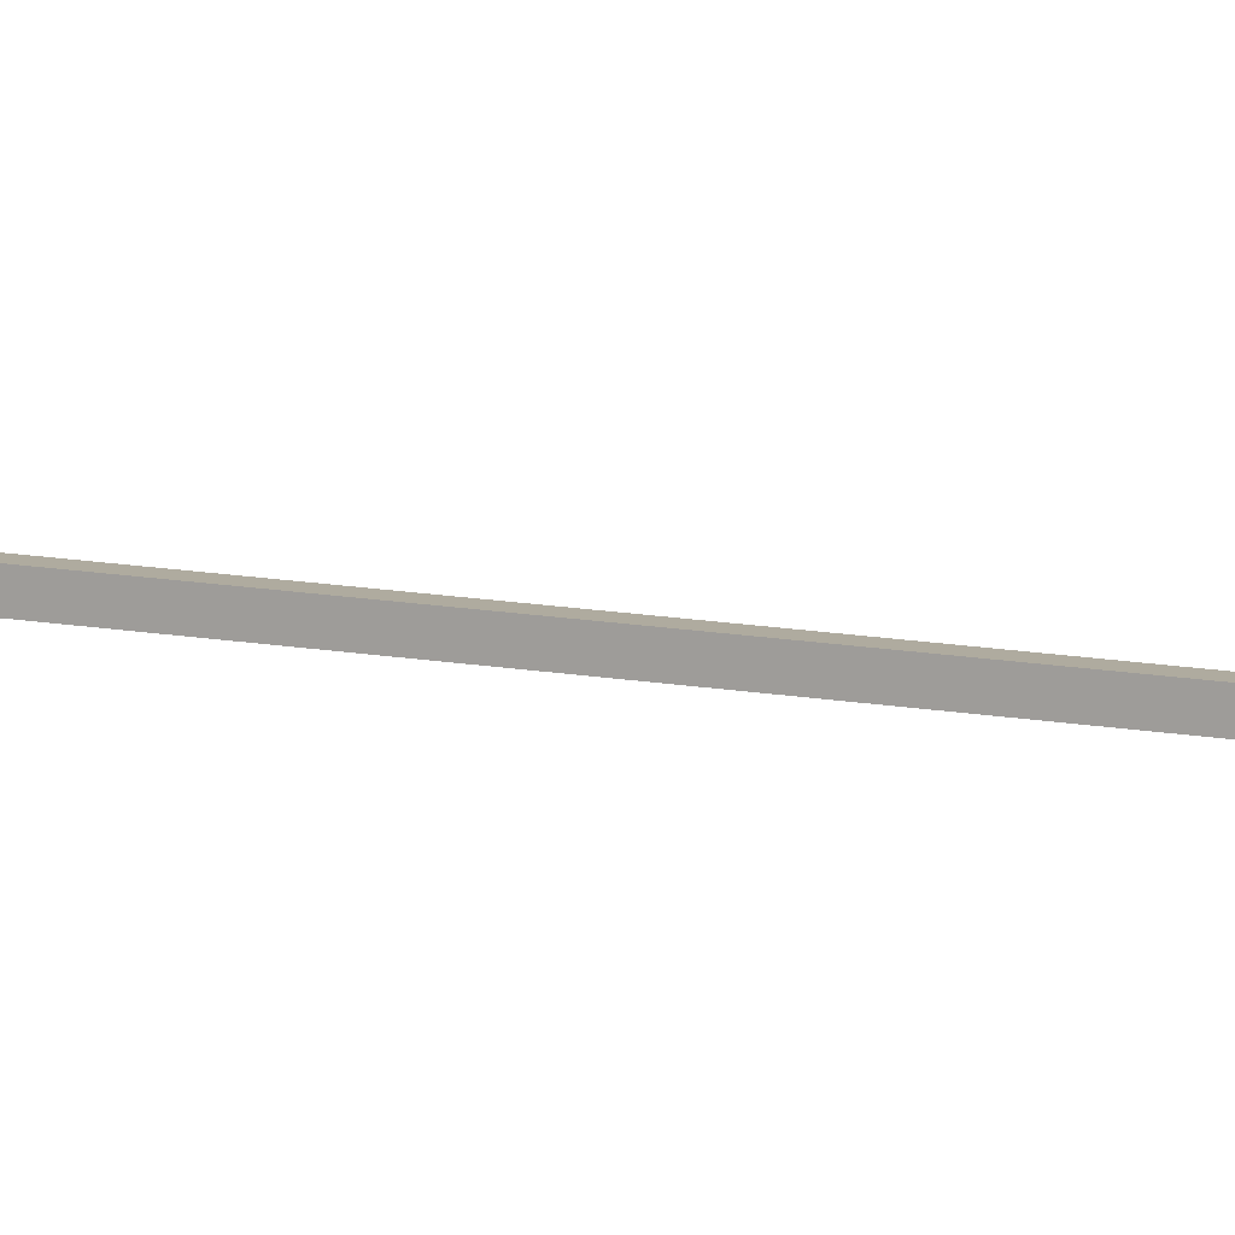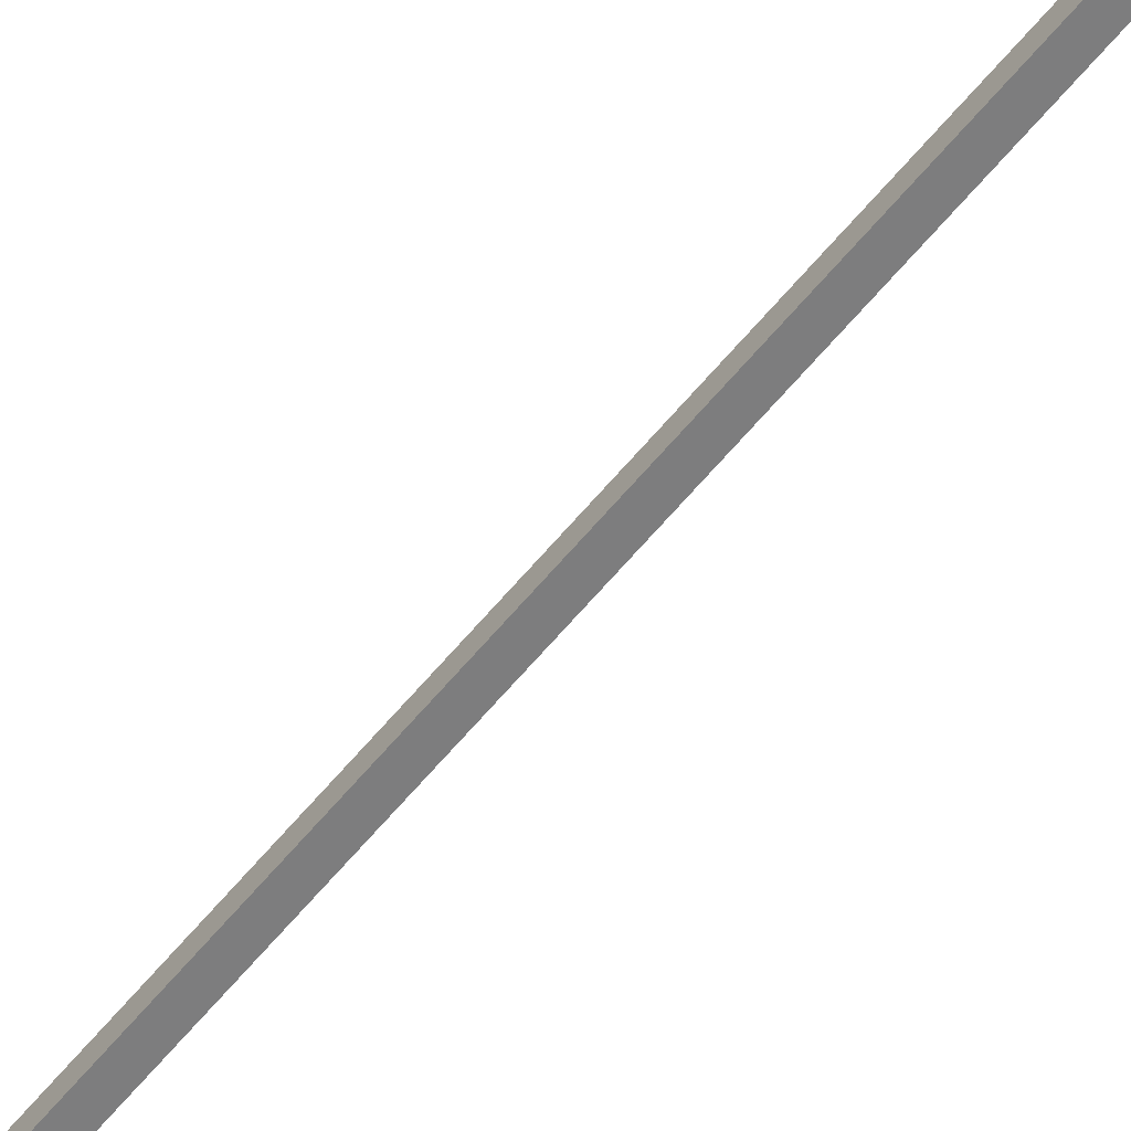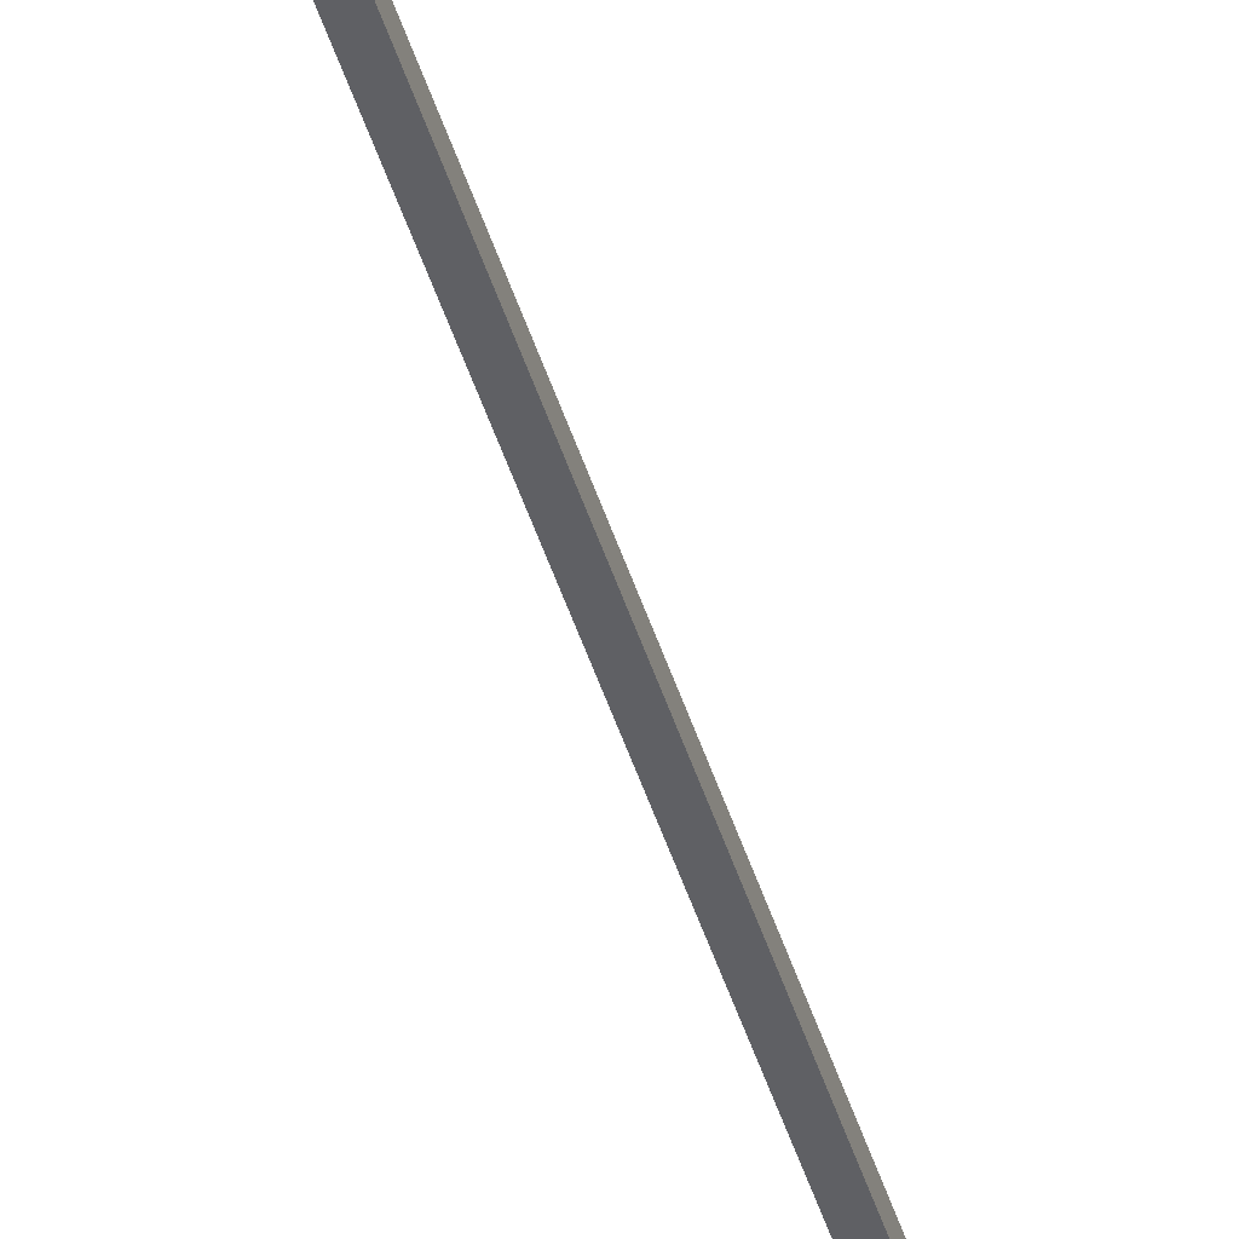
<metadata>
{"format":"obj","ext":"obj","renderer":"f3d","projection":"perspective","resolution":1024,"background":"white","views":[{"elev":9.6,"azim":-59.9,"up":"+Z"},{"elev":-59.1,"azim":141.4,"up":"+Z"},{"elev":-43.5,"azim":-164.0,"up":"+Z"}]}
</metadata>
<code>
o
v -0.8 15.6 0.1
v -0.8 15.6 -5.96e-08
v -0.8 18 0.1
v -0.8 18 -5.96e-08
v -0.6 16.2 0.2
v -0.6 16.2 0.1
v -0.6 16.3 0.2
v -0.6 16.3 0.1
v -0.6 17.1 0.2
v -0.6 17.1 0.1
v -0.6 17.6 0.2
v -0.6 17.6 0.1
v -0.4 16.1 0.2
v -0.4 16.1 0.1
v -0.4 16.2 0.2
v -0.4 16.2 0.1
v -0.2 16 0.2
v -0.2 16 0.1
v -0.2 16.1 0.2
v -0.2 16.1 0.1
v -0.1 0 0.1
v -0.1 0 -5.96e-08
v -0.1 1.2 0.1
v -0.1 1.2 -5.96e-08
v -0.1 3.6 0.1
v -0.1 3.6 -5.96e-08
v -0.1 6 0.1
v -0.1 6 -5.96e-08
v -0.1 8.4 0.1
v -0.1 8.4 -5.96e-08
v -0.1 10.8 0.1
v -0.1 10.8 -5.96e-08
v -0.1 13.2 0.1
v -0.1 13.2 -5.96e-08
v -0.1 15.6 0.1
v -0.1 15.6 -5.96e-08
v -0.1 16.6 0.2
v -0.1 16.6 0.1
v -0.1 16.9 0.2
v -0.1 16.9 0.1
v 0.2 16.1 0.2
v 0.2 16.1 0.1
v 0.2 16.2 0.2
v 0.2 16.2 0.1
v 0.3 17.1 0.2
v 0.3 17.1 0.1
v 0.3 17.4 0.2
v 0.3 17.4 0.1
v 0.3 17.6 0.2
v 0.3 17.6 0.1
v 0.4 16.2 0.2
v 0.4 16.2 0.1
v 0.4 16.3 0.2
v 0.4 16.3 0.1
v -0.4 16.2 0.2
v -0.4 16.2 0.1
v -0.4 16.3 0.2
v -0.4 16.3 0.1
v -0.3 17.1 0.2
v -0.3 17.1 0.1
v -0.3 17.4 0.2
v -0.3 17.4 0.1
v -0.3 17.6 0.2
v -0.3 17.6 0.1
v -0.2 16.1 0.2
v -0.2 16.1 0.1
v -0.2 16.2 0.2
v -0.2 16.2 0.1
v -5.96e-08 0 0.1
v -5.96e-08 0 -5.96e-08
v -5.96e-08 1.2 0.1
v -5.96e-08 1.2 -5.96e-08
v -5.96e-08 3.6 0.1
v -5.96e-08 3.6 -5.96e-08
v -5.96e-08 6 0.1
v -5.96e-08 6 -5.96e-08
v -5.96e-08 8.4 0.1
v -5.96e-08 8.4 -5.96e-08
v -5.96e-08 10.8 0.1
v -5.96e-08 10.8 -5.96e-08
v -5.96e-08 13.2 0.1
v -5.96e-08 13.2 -5.96e-08
v -5.96e-08 15.6 0.1
v -5.96e-08 15.6 -5.96e-08
v 0.1 16.6 0.2
v 0.1 16.6 0.1
v 0.1 16.9 0.2
v 0.1 16.9 0.1
v 0.2 16 0.2
v 0.2 16 0.1
v 0.2 16.1 0.2
v 0.2 16.1 0.1
v 0.4 16.1 0.2
v 0.4 16.1 0.1
v 0.4 16.2 0.2
v 0.4 16.2 0.1
v 0.6 16.2 0.2
v 0.6 16.2 0.1
v 0.6 16.3 0.2
v 0.6 16.3 0.1
v 0.6 17.1 0.2
v 0.6 17.1 0.1
v 0.6 17.6 0.2
v 0.6 17.6 0.1
v 0.7 15.6 0.1
v 0.7 15.6 -5.96e-08
v 0.7 18 0.1
v 0.7 18 -5.96e-08
v -0.6 16.2 0.2
v -0.6 16.3 0.2
v -0.6 17.1 0.2
v -0.6 17.6 0.2
v -0.5 17.1 0.2
v -0.5 17.4 0.2
v -0.4 16.1 0.2
v -0.4 16.2 0.2
v -0.4 16.3 0.2
v -0.3 17.1 0.2
v -0.3 17.4 0.2
v -0.3 17.6 0.2
v -0.2 16 0.2
v -0.2 16.1 0.2
v -0.2 16.2 0.2
v -0.1 16.6 0.2
v -0.1 16.9 0.2
v 0.1 16.6 0.2
v 0.1 16.9 0.2
v 0.2 16 0.2
v 0.2 16.1 0.2
v 0.2 16.2 0.2
v 0.3 17.1 0.2
v 0.3 17.4 0.2
v 0.3 17.6 0.2
v 0.4 16.1 0.2
v 0.4 16.2 0.2
v 0.4 16.3 0.2
v 0.5 17.1 0.2
v 0.5 17.4 0.2
v 0.6 16.2 0.2
v 0.6 16.3 0.2
v 0.6 17.1 0.2
v 0.6 17.6 0.2
v -0.8 15.6 0.1
v -0.8 18 0.1
v -0.6 16.2 0.1
v -0.6 16.3 0.1
v -0.6 17.1 0.1
v -0.6 17.6 0.1
v -0.5 17.1 0.1
v -0.4 16.1 0.1
v -0.4 16.2 0.1
v -0.4 16.3 0.1
v -0.3 17.1 0.1
v -0.3 17.4 0.1
v -0.3 17.6 0.1
v -0.2 16 0.1
v -0.2 16.1 0.1
v -0.2 16.2 0.1
v -0.1 0 0.1
v -0.1 1.2 0.1
v -0.1 3.6 0.1
v -0.1 6 0.1
v -0.1 8.4 0.1
v -0.1 10.8 0.1
v -0.1 13.2 0.1
v -0.1 15.6 0.1
v -0.1 16.6 0.1
v -0.1 16.9 0.1
v -5.96e-08 0 0.1
v -5.96e-08 1.2 0.1
v -5.96e-08 3.6 0.1
v -5.96e-08 6 0.1
v -5.96e-08 8.4 0.1
v -5.96e-08 10.8 0.1
v -5.96e-08 13.2 0.1
v -5.96e-08 15.6 0.1
v 0.1 16.6 0.1
v 0.1 16.9 0.1
v 0.2 16 0.1
v 0.2 16.1 0.1
v 0.2 16.2 0.1
v 0.3 17.1 0.1
v 0.3 17.4 0.1
v 0.3 17.6 0.1
v 0.4 16.1 0.1
v 0.4 16.2 0.1
v 0.4 16.3 0.1
v 0.5 17.1 0.1
v 0.6 16.2 0.1
v 0.6 16.3 0.1
v 0.6 17.1 0.1
v 0.6 17.6 0.1
v 0.7 15.6 0.1
v 0.7 18 0.1
v -0.8 15.6 -5.96e-08
v -0.8 18 -5.96e-08
v -0.1 0 -5.96e-08
v -0.1 1.2 -5.96e-08
v -0.1 3.6 -5.96e-08
v -0.1 6 -5.96e-08
v -0.1 8.4 -5.96e-08
v -0.1 10.8 -5.96e-08
v -0.1 13.2 -5.96e-08
v -0.1 15.6 -5.96e-08
v -5.96e-08 0 -5.96e-08
v -5.96e-08 1.2 -5.96e-08
v -5.96e-08 3.6 -5.96e-08
v -5.96e-08 6 -5.96e-08
v -5.96e-08 8.4 -5.96e-08
v -5.96e-08 10.8 -5.96e-08
v -5.96e-08 13.2 -5.96e-08
v -5.96e-08 15.6 -5.96e-08
v 0.7 15.6 -5.96e-08
v 0.7 18 -5.96e-08
v -0.1 0 0.1
v -5.96e-08 0 0.1
v -0.1 0 -5.96e-08
v -5.96e-08 0 -5.96e-08
v -0.8 15.6 0.1
v -0.1 15.6 0.1
v -5.96e-08 15.6 0.1
v 0.7 15.6 0.1
v -0.8 15.6 -5.96e-08
v -0.1 15.6 -5.96e-08
v -5.96e-08 15.6 -5.96e-08
v 0.7 15.6 -5.96e-08
v -0.2 16 0.2
v 0.2 16 0.2
v -0.2 16 0.1
v 0.2 16 0.1
v -0.4 16.1 0.2
v -0.2 16.1 0.2
v 0.2 16.1 0.2
v 0.4 16.1 0.2
v -0.4 16.1 0.1
v -0.2 16.1 0.1
v 0.2 16.1 0.1
v 0.4 16.1 0.1
v -0.6 16.2 0.2
v -0.4 16.2 0.2
v 0.4 16.2 0.2
v 0.6 16.2 0.2
v -0.6 16.2 0.1
v -0.4 16.2 0.1
v 0.4 16.2 0.1
v 0.6 16.2 0.1
v -0.1 16.6 0.2
v 0.1 16.6 0.2
v -0.1 16.6 0.1
v 0.1 16.6 0.1
v -0.6 17.1 0.2
v -0.5 17.1 0.2
v -0.3 17.1 0.2
v 0.3 17.1 0.2
v 0.5 17.1 0.2
v 0.6 17.1 0.2
v -0.6 17.1 0.1
v -0.5 17.1 0.1
v -0.3 17.1 0.1
v 0.3 17.1 0.1
v 0.5 17.1 0.1
v 0.6 17.1 0.1
v -0.2 16.1 0.2
v 0.2 16.1 0.2
v -0.2 16.1 0.1
v 0.2 16.1 0.1
v -0.4 16.2 0.2
v -0.2 16.2 0.2
v 0.2 16.2 0.2
v 0.4 16.2 0.2
v -0.4 16.2 0.1
v -0.2 16.2 0.1
v 0.2 16.2 0.1
v 0.4 16.2 0.1
v -0.6 16.3 0.2
v -0.4 16.3 0.2
v 0.4 16.3 0.2
v 0.6 16.3 0.2
v -0.6 16.3 0.1
v -0.4 16.3 0.1
v 0.4 16.3 0.1
v 0.6 16.3 0.1
v -0.1 16.9 0.2
v 0.1 16.9 0.2
v -0.1 16.9 0.1
v 0.1 16.9 0.1
v -0.6 17.6 0.2
v -0.3 17.6 0.2
v 0.3 17.6 0.2
v 0.6 17.6 0.2
v -0.6 17.6 0.1
v -0.3 17.6 0.1
v 0.3 17.6 0.1
v 0.6 17.6 0.1
v -0.8 18 0.1
v 0.7 18 0.1
v -0.8 18 -5.96e-08
v 0.7 18 -5.96e-08
f 3 2 1
f 4 2 3
f 7 6 5
f 8 6 7
f 11 10 9
f 12 10 11
f 15 14 13
f 16 14 15
f 19 18 17
f 20 18 19
f 23 22 21
f 24 22 23
f 25 24 23
f 26 24 25
f 27 26 25
f 28 26 27
f 29 28 27
f 30 28 29
f 31 30 29
f 32 30 31
f 33 32 31
f 34 32 33
f 35 34 33
f 36 34 35
f 39 38 37
f 40 38 39
f 43 42 41
f 44 42 43
f 47 46 45
f 48 46 47
f 49 48 47
f 50 48 49
f 53 52 51
f 54 52 53
f 55 56 57
f 57 56 58
f 59 60 61
f 61 60 62
f 61 62 63
f 63 62 64
f 65 66 67
f 67 66 68
f 69 70 71
f 71 70 72
f 71 72 73
f 73 72 74
f 73 74 75
f 75 74 76
f 75 76 77
f 77 76 78
f 77 78 79
f 79 78 80
f 79 80 81
f 81 80 82
f 81 82 83
f 83 82 84
f 85 86 87
f 87 86 88
f 89 90 91
f 91 90 92
f 93 94 95
f 95 94 96
f 97 98 99
f 99 98 100
f 101 102 103
f 103 102 104
f 105 106 107
f 107 106 108
f 113 112 111
f 114 112 113
f 116 110 109
f 117 110 116
f 118 114 113
f 119 112 114
f 119 114 118
f 120 112 119
f 122 116 115
f 123 116 122
f 126 125 124
f 127 125 126
f 128 122 121
f 129 122 128
f 134 130 129
f 135 130 134
f 137 132 131
f 138 133 132
f 138 132 137
f 139 136 135
f 140 136 139
f 141 138 137
f 142 133 138
f 142 138 141
f 145 144 143
f 146 144 145
f 147 144 146
f 148 144 147
f 149 147 146
f 150 145 143
f 151 145 150
f 152 149 146
f 153 152 151
f 153 149 152
f 155 144 148
f 156 150 143
f 157 150 156
f 158 153 151
f 158 154 153
f 158 155 154
f 166 156 143
f 167 158 157
f 167 155 158
f 168 155 167
f 169 160 159
f 170 161 160
f 170 160 169
f 171 162 161
f 171 161 170
f 172 163 162
f 172 162 171
f 173 164 163
f 173 163 172
f 174 165 164
f 174 164 173
f 175 166 165
f 175 165 174
f 176 156 166
f 176 166 175
f 177 167 157
f 178 155 168
f 179 156 176
f 180 178 177
f 180 177 157
f 181 178 180
f 182 155 178
f 182 178 181
f 183 155 182
f 184 144 155
f 184 155 183
f 185 180 179
f 186 182 181
f 187 182 186
f 188 182 187
f 189 186 185
f 190 188 187
f 191 188 190
f 192 144 184
f 193 179 176
f 193 192 191
f 193 191 190
f 193 185 179
f 193 190 189
f 193 189 185
f 194 144 192
f 194 192 193
f 195 196 204
f 197 198 205
f 198 199 206
f 205 198 206
f 199 200 207
f 206 199 207
f 200 201 208
f 207 200 208
f 201 202 209
f 208 201 209
f 202 203 210
f 209 202 210
f 203 204 211
f 210 203 211
f 204 196 212
f 211 204 212
f 212 196 213
f 213 196 214
f 217 216 215
f 218 216 217
f 223 220 219
f 224 220 223
f 225 222 221
f 226 222 225
f 229 228 227
f 230 228 229
f 235 232 231
f 236 232 235
f 237 234 233
f 238 234 237
f 243 240 239
f 244 240 243
f 245 242 241
f 246 242 245
f 249 248 247
f 250 248 249
f 257 252 251
f 258 253 252
f 258 252 257
f 259 253 258
f 260 255 254
f 261 256 255
f 261 255 260
f 262 256 261
f 263 264 265
f 265 264 266
f 267 268 271
f 271 268 272
f 269 270 273
f 273 270 274
f 275 276 279
f 279 276 280
f 277 278 281
f 281 278 282
f 283 284 285
f 285 284 286
f 287 288 291
f 291 288 292
f 289 290 293
f 293 290 294
f 295 296 297
f 297 296 298

</code>
